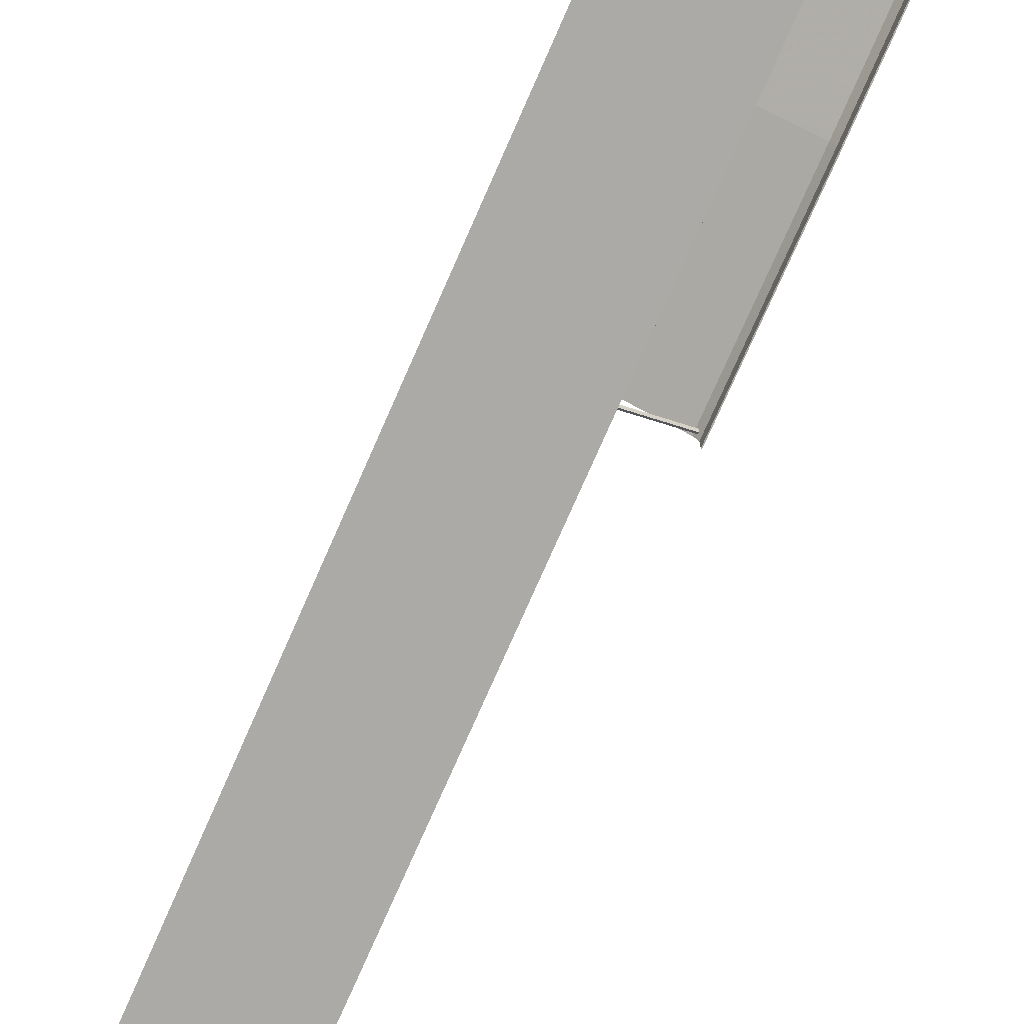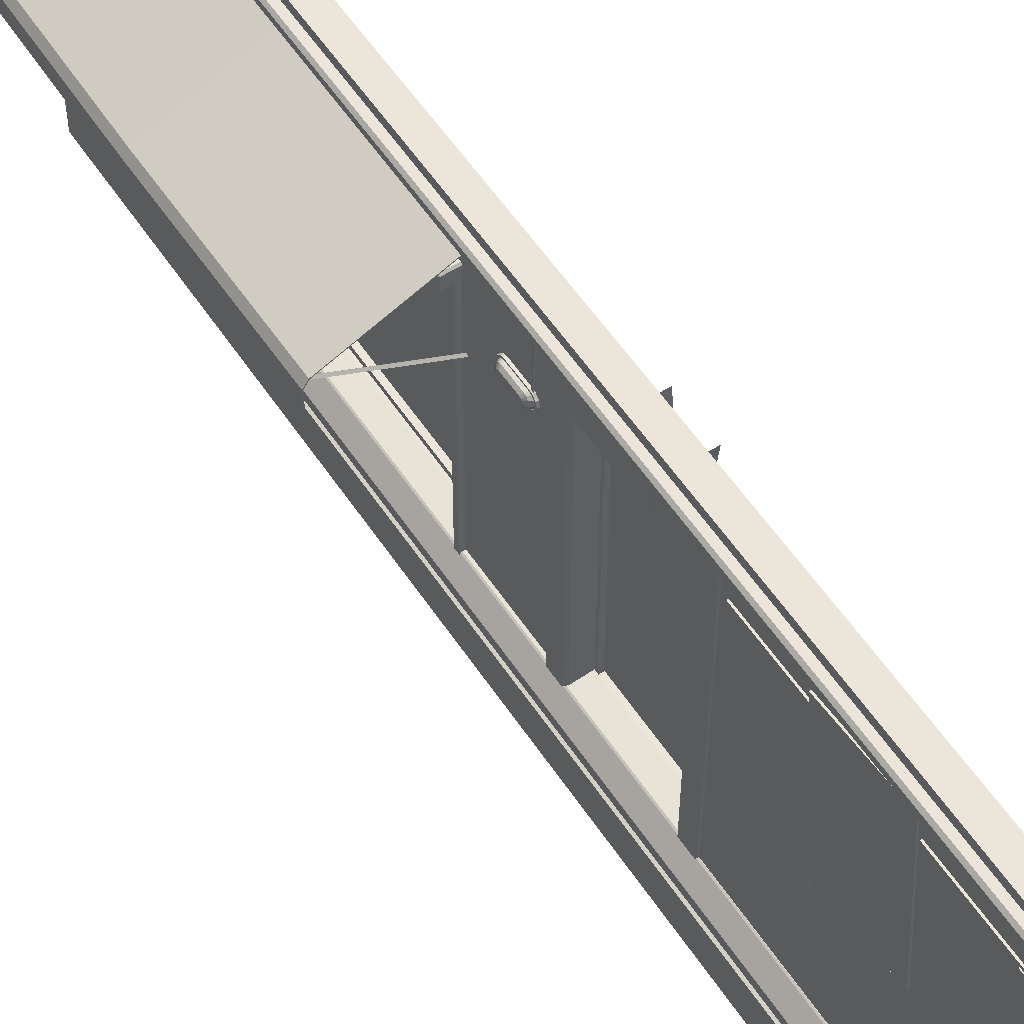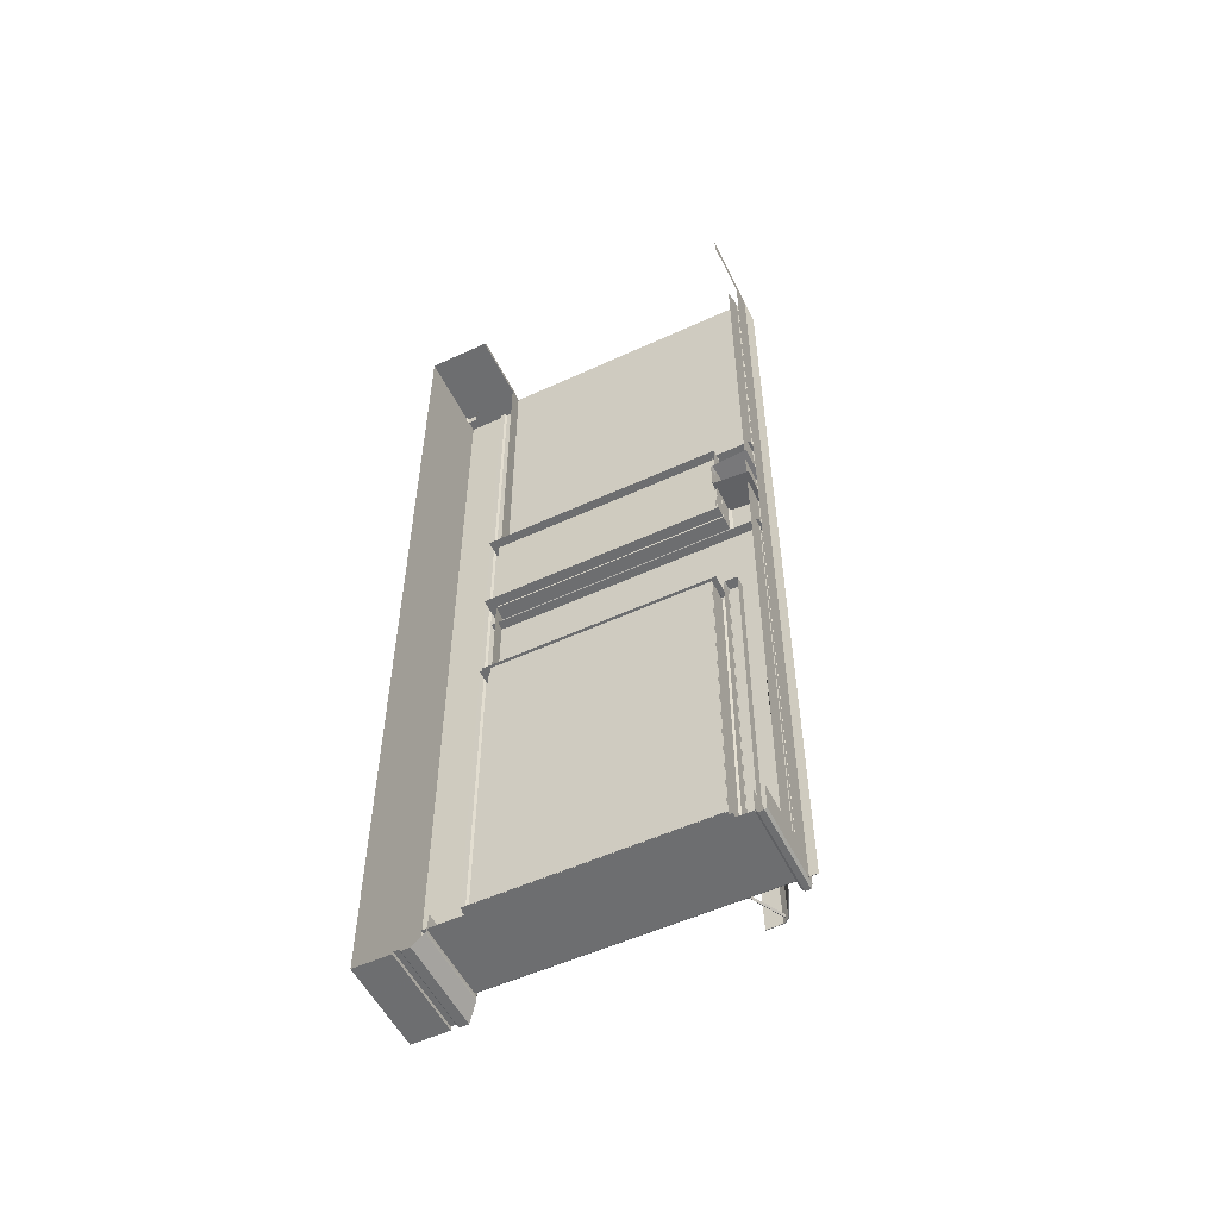
<metadata>
{"format":"obj","ext":"obj","renderer":"f3d","projection":"perspective","resolution":1024,"background":"white","views":[{"elev":-75.9,"azim":156.3,"up":"+Y"},{"elev":56.1,"azim":-33.1,"up":"+Y"},{"elev":-54.2,"azim":116.0,"up":"+Z"}]}
</metadata>
<code>
g
v 1980 1284 -1.705e+04
v 1980 1404 -1.727e+04
v 1980 535.4 -1.727e+04
v 1980 532.5 -1.705e+04
v 1980 1284 -1.604e+04
v 1980 1404 -15761
v 1983 533.1 -1.704e+04
v 1983 1281 -1.704e+04
v 2050 1281 -1.704e+04
v 2050 533.1 -1.704e+04
v 1980 532.5 -1.604e+04
v 1980 535.4 -15761
v 1983 1281 -1.604e+04
v 1983 533.1 -1.604e+04
v 2050 533.1 -1.604e+04
v 2050 1281 -1.604e+04
v 1985 535.4 -1.728e+04
v 1985 1404 -1.728e+04
v 1980 1426 -1.727e+04
v 1985 1427 -1.728e+04
v 1974 1404 -1.536e+04
v 1974 535.4 -1.536e+04
v 2035 565.2 -1.703e+04
v 2035 550.4 -1.703e+04
v 2035 550.4 -1.605e+04
v 2035 565.2 -1.605e+04
v 2050 565.4 -1.703e+04
v 2050 565.4 -1.605e+04
v 2050 1269 -1.605e+04
v 2050 1269 -1.703e+04
v 1967 1321 -1.539e+04
v 1967 530.4 -1.539e+04
v 1967 530 -15344
v 1967 1405 -15344
v 1967 1411 -1.577e+04
v 1967 1405 -1.577e+04
v 1967 1315 -1.572e+04
v 1967 1411 -15344
v 1967 530.3 -1.572e+04
v 1967 530 -1.577e+04
v 2061 1307 -15400
v 2061 530.5 -15400
v 1976 530.5 -15400
v 1976 1307 -15400
v 1976 1307 -1.572e+04
v 2061 1307 -1.572e+04
v 2061 530.5 -1.572e+04
v 1976 530.5 -1.572e+04
v 2008 530 -15341
v 2008 1411 -15341
v 1970 1411 -15341
v 1970 530 -15341
v 2008 1411 -1.577e+04
v 2008 530 -1.577e+04
v 1970 530 -1.577e+04
v 1970 1411 -1.577e+04
v 1963 1307 -15601
v 1963 1307 -1.551e+04
v 1963 1417 -1.55e+04
v 1963 1417 -1.561e+04
v 2077 1300 -1.56e+04
v 2077 1300 -1.551e+04
v 1969 1300 -1.551e+04
v 1969 1300 -1.56e+04
v 2077 1305 -15509
v 2077 1417 -15496
v 1967 1417 -15496
v 1971 1305 -15509
v 1967 1309 -1.551e+04
v 2077 1305 -1.561e+04
v 1971 1305 -1.561e+04
v 1967 1309 -15606
v 2077 1417 -1.562e+04
v 1967 1417 -1.562e+04
v 1936 510.7 -1.732e+04
v 1969 546.8 -1.729e+04
v 1936 483.2 -1.732e+04
v 1943 477.8 -1.731e+04
v 1943 462.7 -1.731e+04
v 1936 460.2 -1.732e+04
v 2027 554 -1.723e+04
v 1973 548.9 -1.728e+04
v 2027 554 -1.441e+04
v 1935 1327 -1.603e+04
v 1935 1327 -1.707e+04
v 1935 1293 -1.707e+04
v 1935 1293 -1.603e+04
v 1939 1288 -1.603e+04
v 1939 1288 -1.707e+04
v 2012 1288 -1.707e+04
v 2012 1288 -1.603e+04
v 1939 1327 -1.602e+04
v 1939 1293 -1.602e+04
v 2012 1293 -1.602e+04
v 2012 1327 -1.602e+04
v 1939 1331 -1.707e+04
v 1939 1331 -1.603e+04
v 2012 1331 -1.603e+04
v 2012 1331 -1.707e+04
v 1939 1293 -1.707e+04
v 1939 1327 -1.707e+04
v 2012 1327 -1.707e+04
v 2012 1293 -1.707e+04
v 1954 1408 -1.729e+04
v 1961 1402 -1.728e+04
v 1954 1425 -1.729e+04
v 2049 1402 -1.442e+04
v 2049 1402 -1.72e+04
v 2049 1432 -1.442e+04
v 2049 1432 -1.72e+04
v 1961 1432 -1.728e+04
v 1966 1276 -1.605e+04
v 1966 528.9 -1.605e+04
v 1966 528.5 -1.603e+04
v 1966 1291 -1.603e+04
v 1966 1276 -1.704e+04
v 1966 1291 -1.705e+04
v 1966 528.9 -1.704e+04
v 1966 528.5 -1.705e+04
v 2051 1267 -1.605e+04
v 2051 529.1 -1.605e+04
v 1976 529.1 -1.605e+04
v 1976 1267 -1.605e+04
v 2051 1267 -1.703e+04
v 1976 1267 -1.703e+04
v 2051 529.1 -1.703e+04
v 1976 529.1 -1.703e+04
v 1983 528.5 -1.603e+04
v 1983 1291 -1.603e+04
v 1983 1291 -1.705e+04
v 1983 528.5 -1.705e+04
v 2026 1309 -1.54e+04
v 2026 1309 -1.572e+04
v 2026 1294 -1.571e+04
v 2026 1294 -1.541e+04
v 2027 555.1 -1.572e+04
v 2027 555.1 -1.571e+04
v 2042 1294 -1.571e+04
v 2043 1294 -15411
v 2043 555.1 -1.571e+04
v 2027 555.2 -1.541e+04
v 2027 555.2 -1.54e+04
v 2043 555.2 -15411
v 2039 553.7 -1.571e+04
v 2038 553.7 -1.541e+04
v 2038 1297 -1.541e+04
v 2039 1297 -1.571e+04
v 1970 1408 -1.581e+04
v 1970 1241 -1.582e+04
v 1972 1241 -1.582e+04
v 1972 1408 -1.581e+04
v 1971 1408 -1.582e+04
v 1971 1241 -1.582e+04
v 1973 1408 -1.582e+04
v 1973 1241 -1.582e+04
v 1968 1213 -1.591e+04
v 1968 1224 -1.591e+04
v 1968 1224 -1.592e+04
v 1968 1210 -1.591e+04
v 1974 1224 -1.592e+04
v 1974 1210 -1.591e+04
v 1972 1214 -1.591e+04
v 1972 1224 -1.591e+04
v 1968 1235 -1.591e+04
v 1968 1237 -1.591e+04
v 1974 1237 -1.591e+04
v 1972 1234 -1.591e+04
v 1968 1243 -1.59e+04
v 1968 1246 -1.59e+04
v 1974 1246 -1.59e+04
v 1972 1241 -1.59e+04
v 1968 1245 -1.59e+04
v 1968 1249 -1.59e+04
v 1974 1249 -1.59e+04
v 1972 1243 -15894
v 1968 1245 -1.582e+04
v 1968 1249 -1.582e+04
v 1974 1249 -1.582e+04
v 1972 1243 -1.583e+04
v 1968 1243 -1.582e+04
v 1968 1246 -1.582e+04
v 1974 1246 -1.582e+04
v 1972 1241 -1.582e+04
v 1968 1235 -1.581e+04
v 1968 1237 -1.581e+04
v 1974 1237 -1.581e+04
v 1972 1234 -15815
v 1968 1224 -1.581e+04
v 1968 1224 -1.58e+04
v 1974 1224 -1.58e+04
v 1972 1224 -1.581e+04
v 1968 1213 -1.581e+04
v 1968 1210 -1.581e+04
v 1974 1210 -1.581e+04
v 1972 1214 -15815
v 1968 1205 -1.582e+04
v 1968 1201 -1.582e+04
v 1974 1201 -1.582e+04
v 1972 1206 -1.582e+04
v 1968 1203 -1.582e+04
v 1968 1199 -1.582e+04
v 1974 1199 -1.582e+04
v 1972 1204 -1.583e+04
v 1968 1203 -1.59e+04
v 1968 1199 -1.59e+04
v 1974 1199 -1.59e+04
v 1972 1204 -15894
v 1968 1205 -1.59e+04
v 1968 1201 -1.59e+04
v 1974 1201 -1.59e+04
v 1972 1206 -1.59e+04
v 1955 1213 -1.589e+04
v 1955 1213 -1.583e+04
v 1955 1215 -1.583e+04
v 1955 1217 -1.583e+04
v 1955 1224 -1.582e+04
v 1955 1224 -1.59e+04
v 1955 1217 -1.59e+04
v 1955 1215 -1.589e+04
v 1961 1206 -1.583e+04
v 1961 1206 -1.589e+04
v 1970 1204 -1.59e+04
v 1970 1204 -1.583e+04
v 1961 1214 -1.582e+04
v 1970 1213 -1.581e+04
v 1970 1224 -1.581e+04
v 1961 1224 -1.581e+04
v 1961 1242 -1.589e+04
v 1961 1242 -1.583e+04
v 1970 1244 -1.583e+04
v 1970 1244 -1.59e+04
v 1961 1234 -1.59e+04
v 1970 1235 -15908
v 1970 1224 -1.591e+04
v 1961 1224 -1.591e+04
v 1961 1208 -1.582e+04
v 1970 1206 -1.582e+04
v 1970 1213 -15908
v 1970 1206 -1.59e+04
v 1961 1208 -1.59e+04
v 1961 1214 -1.59e+04
v 1961 1240 -1.582e+04
v 1961 1234 -1.582e+04
v 1970 1235 -1.581e+04
v 1970 1242 -1.582e+04
v 1961 1240 -1.59e+04
v 1970 1242 -1.59e+04
v 1955 1235 -1.589e+04
v 1955 1235 -1.583e+04
v 1955 1231 -1.59e+04
v 1955 1233 -1.589e+04
v 1955 1231 -1.583e+04
v 1955 1233 -1.583e+04
v 2003 1096 -1.602e+04
v 1693 1264 -1.602e+04
v 1695 1268 -1.602e+04
v 2006 1100 -1.602e+04
v 2001 1092 -1.602e+04
v 1691 1260 -1.602e+04
v 2003 1096 -16012
v 1693 1264 -16012
v 2003 1096 -1.707e+04
v 1693 1264 -1.707e+04
v 1695 1268 -1.706e+04
v 2006 1100 -1.706e+04
v 2001 1092 -1.706e+04
v 1691 1260 -1.706e+04
v 2003 1096 -1.706e+04
v 1693 1264 -1.706e+04
v 1696 1276 -1.708e+04
v 1696 1264 -1.654e+04
v 2000 1386 -1.654e+04
v 2000 1398 -1.708e+04
v 1683 1256 -16004
v 1683 1245 -1.654e+04
v 1683 1194 -1.654e+04
v 1683 1205 -16004
v 1683 1256 -1.708e+04
v 2001 1395 -1.708e+04
v 2001 1384 -1.654e+04
v 1697 1263 -1.654e+04
v 1697 1274 -1.708e+04
v 1685 1205 -16004
v 1685 1194 -1.654e+04
v 1685 1245 -1.654e+04
v 1685 1256 -16004
v 1685 1256 -1.708e+04
v 1697 1274 -16004
v 2001 1395 -16004
v 2000 1398 -1.6e+04
v 1696 1276 -16004
v 1685 1205 -1.708e+04
v 1683 1205 -1.708e+04
v 1981 382.1 -1.441e+04
v 1981 354.5 -1.441e+04
v 1989 349.1 -1.44e+04
v 1964 874.6 -14635
v 1964 874.6 -14386
v 1964 1326 -14386
v 1964 1326 -14635
v 1968 874.6 -14635
v 1968 874.6 -14386
v 1968 1326 -14386
v 1968 1326 -14635
v 1966 882.6 -1.486e+04
v 1966 882.6 -1.461e+04
v 1966 1334 -1.461e+04
v 1966 1334 -1.486e+04
v 1970 882.6 -1.486e+04
v 1970 882.6 -1.461e+04
v 1970 1334 -1.461e+04
v 1970 1334 -1.486e+04
v 1961 1397 -1.487e+04
v 1961 1376 -1.511e+04
v 1961 925.6 -1.507e+04
v 1961 947.3 -1.483e+04
v 1965 1397 -1.487e+04
v 1965 1376 -1.511e+04
v 1965 925.6 -1.507e+04
v 1965 947.3 -1.483e+04
v 1966 1337 -1.507e+04
v 1966 1337 -1.532e+04
v 1966 885.1 -1.532e+04
v 1966 885.1 -1.507e+04
v 1970 1337 -1.507e+04
v 1970 1337 -1.532e+04
v 1970 885.1 -1.532e+04
v 1970 885.1 -1.507e+04
v 2227 346.2 -14383
v 2227 1404 -1.728e+04
v 2227 535.4 -1.728e+04
v 1977 1428 -14383
v 1977 1432 -14383
v 1977 1456 -1.453e+04
v 1980 1456 -1.727e+04
v 1980 1456 -1.727e+04
v 1974 535.4 -14383
v 1974 1404 -14383
v 1969 546.4 -14383
v 1969 546.8 -1.438e+04
v 1936 510.1 -1.438e+04
v 1936 510.7 -14383
v 1936 483.1 -14383
v 1936 483.2 -14383
v 1943 462.7 -14383
v 1943 477.8 -14383
v 1936 460.2 -14383
v 1936 346.2 -1.732e+04
v 1936 346.2 -1.611e+04
v 1936 455.9 -14383
v 1973 548.9 -14383
v 2003 551.7 -14383
v 2227 553.6 -1.44e+04
v 2227 551.7 -14383
v 2227 546.8 -1.729e+04
v 2227 510.7 -1.732e+04
v 2227 483.2 -1.732e+04
v 2227 477.8 -1.731e+04
v 2227 462.7 -1.731e+04
v 2227 462.4 -1.731e+04
v 2227 460.2 -1.732e+04
v 2227 346.2 -1.732e+04
v 2227 554 -1.723e+04
v 2227 548.9 -1.728e+04
v 1961 1402 -1.438e+04
v 1954 1408 -1.438e+04
v 2227 1408 -1.729e+04
v 2227 1402 -1.728e+04
v 1954 1425 -14383
v 1954 1425 -1.438e+04
v 2004 1402 -14383
v 1961 1432 -1.438e+04
v 1962 1432 -14383
v 1961 1432 -14383
v 2227 1425 -1.729e+04
v 2227 1402 -1.72e+04
v 2227 1432 -1.72e+04
v 2227 1432 -1.728e+04
v 2004 1432 -14383
v 2227 1432 -1.442e+04
v 2227 1432 -14383
v 1982 382.4 -14383
v 2008 410.6 -14383
v 1981 354.5 -14383
v 1981 382.1 -14383
v 1989 349.1 -14383
v 1989 346.2 -1.44e+04
v 1989 349.1 -14383
v 1989 346.2 -14383
v 2227 551.7 -14383
v 1936 346.2 -14383
v 1936 455.9 -14383
v 1936 460.2 -14383
v 1943 462.7 -14383
v 1943 477.8 -14383
v 1936 483.1 -14383
v 1936 483.2 -14383
v 1936 510.1 -14383
v 1936 510.7 -14383
v 1969 546.4 -14383
v 1969 546.8 -14383
v 1973 548.9 -14383
v 2003 551.7 -14383
v 2227 346.2 -1.732e+04
v 1936 346.2 -1.732e+04
v 1936 346.2 -1.611e+04
v 2227 1402 -1.442e+04
v 2227 1402 -1.442e+04
v 1954 1408 -14383
v 2227 554 -1.441e+04
v 1936 346.2 -1.611e+04
v 1936 346.2 -14383
v 1985 1456 -1.728e+04
g u2NEBuild2
f 51 38 34
f 35 56 36
f 67 69 68
f 73 72 74
f 89 86 100
f 93 87 88
f 101 85 96
f 97 84 92
f 217 216 252
f 251 249 248
f 1 2 3 4
f 1 6 2
f 7 8 1 4
f 9 8 7 10
f 6 5 11 12
f 13 11 5
f 15 14 13 16
f 17 3 2 18
f 26 24 25
f 27 28 29 30
f 23 26 28 27
f 34 32 33
f 35 36 37 31
f 35 34 38
f 39 36 40
f 41 43 44
f 45 46 41 44
f 47 46 45 48
f 49 50 51 52
f 53 54 55 56
f 32 44 43
f 37 44 31
f 37 48 45
f 33 52 51 34
f 36 56 55 40
f 57 58 59 60
f 61 62 63 64
f 68 66 67
f 73 71 72
f 57 64 63 58
f 59 69 67
f 60 72 57
f 62 68 63
f 64 71 70 61
f 64 72 71
f 63 69 58
f 84 85 86 87
f 88 90 91
f 92 94 95
f 96 97 98 99
f 100 102 103
f 88 87 86 89
f 92 84 87 93
f 96 85 84 97
f 101 86 85
f 93 91 94
f 103 90 89 100
f 97 95 98
f 101 96 99 102
f 115 113 114
f 116 112 115 117
f 118 116 117 119
f 120 121 122 123
f 124 123 125
f 126 124 125 127
f 128 129 115 114
f 129 130 117 115
f 130 131 119 117
f 113 123 122
f 112 125 123
f 116 127 125
f 132 134 135
f 137 133 136
f 135 138 139
f 138 134 137 140
f 135 142 132
f 139 141 135
f 144 146 147
f 148 149 150 151
f 148 153 149
f 154 153 152
f 156 157 158 159
f 159 160 161
f 156 163 157
f 158 164 165
f 158 166 160
f 163 164 157
f 165 168 169
f 165 169 170 166
f 164 171 168
f 169 172 173
f 169 173 174 170
f 171 172 168
f 172 176 177 173
f 173 177 178 174
f 175 179 176 172
f 176 181 177
f 177 181 182 178
f 176 183 180
f 180 185 181
f 181 185 186 182
f 183 184 180
f 184 188 189 185
f 185 190 186
f 184 191 188
f 189 192 193
f 189 193 194 190
f 191 192 188
f 193 196 197
f 193 198 194
f 192 199 196
f 197 200 201
f 197 201 202 198
f 199 203 200 196
f 200 204 205 201
f 201 205 206 202
f 203 207 204 200
f 204 209 205
f 205 209 210 206
f 207 211 208 204
f 208 156 159 209
f 209 161 210
f 211 156 208
f 212 214 215
f 217 215 216
f 219 217 218
f 220 222 223
f 224 226 227
f 228 229 230 231
f 232 234 235
f 224 236 237 225
f 238 240 241
f 242 243 244 245
f 233 246 247
f 220 213 212 221
f 227 215 224
f 228 248 249 229
f 235 250 232
f 219 241 240
f 214 224 215
f 251 232 250
f 253 243 242
f 252 250 217
f 252 253 249 251
f 243 226 244
f 241 234 238
f 252 227 243
f 218 235 241
f 237 220 223
f 239 221 240
f 247 228 231
f 229 245 230
f 240 212 219
f 242 249 253
f 213 236 214
f 246 248 228
f 254 256 257
f 258 255 254
f 258 261 259
f 260 256 261
f 262 264 265
f 266 263 262
f 266 269 267
f 268 264 269
f 270 271 272 273
f 277 275 276
f 278 271 270
f 279 281 282
f 283 285 286
f 282 281 285 287
f 273 282 270
f 277 284 283
f 283 286 274 277
f 270 287 278
f 288 290 291
f 287 292 293 278
f 286 291 274
f 271 290 272
f 278 293 276 275
f 274 291 271 275
f 289 288 281 280
f 292 287 285 284
f 288 286 285 281
f 276 292 284
f 297 298 299 300
f 301 302 298 297
f 302 299 298
f 303 300 299
f 304 301 297 300
f 305 306 307 308
f 309 310 306 305
f 310 307 306
f 311 312 308 307
f 312 309 305 308
f 313 314 315 316
f 317 314 313
f 318 319 315 314
f 319 320 316 315
f 320 317 313 316
f 321 322 323 324
f 325 326 322 321
f 326 327 323 322
f 327 328 324 323
f 328 325 321 324
f 317 318 314
f 310 311 307
f 303 304 300
f 302 303 299
f 293 292 276
f 291 290 271
f 286 288 291
f 288 289 290
f 282 287 270
f 277 276 284
f 279 282 273
f 283 284 285
f 279 280 281
f 278 275 271
f 274 275 277
f 265 264 268
f 268 269 266
f 266 267 263
f 262 263 264
f 257 256 260
f 260 261 258
f 258 259 255
f 254 255 256
f 251 248 246
f 220 236 213
f 242 229 249
f 240 221 212
f 229 242 245
f 246 228 247
f 239 222 221
f 236 220 237
f 218 217 235
f 252 216 227
f 241 235 234
f 243 227 226
f 251 250 252
f 252 243 253
f 251 246 232
f 214 236 224
f 218 241 219
f 235 217 250
f 227 216 215
f 232 246 233
f 238 239 240
f 232 233 234
f 224 225 226
f 220 221 222
f 212 217 219
f 212 215 217
f 212 213 214
f 211 162 156
f 209 159 161
f 204 208 209
f 196 200 197
f 195 199 192
f 193 197 198
f 192 196 193
f 191 195 192
f 188 192 189
f 187 191 184
f 185 189 190
f 183 187 184
f 180 184 185
f 179 183 176
f 176 180 181
f 171 175 172
f 168 172 169
f 167 171 164
f 164 168 165
f 163 167 164
f 158 165 166
f 157 164 158
f 162 163 156
f 159 158 160
f 154 155 153
f 152 153 148
f 144 145 146
f 139 143 141
f 135 141 142
f 135 134 138
f 134 133 137
f 132 133 134
f 118 127 116
f 116 125 112
f 112 123 113
f 124 120 123
f 112 113 115
f 97 92 95
f 93 88 91
f 100 86 101
f 100 101 102
f 92 93 94
f 88 89 90
f 63 68 69
f 57 72 64
f 62 65 68
f 60 74 72
f 58 69 59
f 70 71 73
f 65 66 68
f 39 48 37
f 37 45 44
f 31 44 32
f 41 42 43
f 39 37 36
f 31 34 35
f 31 32 34
f 23 24 26
f 13 14 11
f 5 6 1
f 17 18 330 331
f 332 333 334 335 19
f 335 336 19
f 337 338 21 22
f 75 339 340 76
f 77 341 342 75
f 78 343 344 77
f 345 346 78 79
f 347 345 79 80
f 348 349 350 347 80
f 81 82 351 352 83
f 82 76 340 351
f 352 354 353 83
f 355 356 75 76
f 356 357 77 75
f 357 358 78 77
f 358 359 79 78
f 359 360 79
f 361 362 348 80
f 81 363 364 82
f 82 364 355 76
f 365 366 105
f 367 368 105 104
f 104 369 370 106
f 107 371 365 105 108
f 372 373 110 111
f 106 374 372 111
f 375 367 104 106
f 368 376 108 105
f 377 378 111 110
f 378 375 106 111
f 379 381 380 109
f 294 382 383
f 384 385 294 295
f 296 386 384 295
f 387 389 388 296
f 388 386 296
f 294 385 382
f 107 407 408
f 370 374 106
f 373 379 109 110
f 409 369 104
f 104 105 366 409
f 360 361 80 79
f 353 410 83
f 411 412 350
f 346 343 78
f 344 341 77
f 75 342 339
f 20 19 336 413
g
f 390 403 402 401 400 399 398 397 396 395 394 393 392 391 329
f 329 391 406 405 404

</code>
